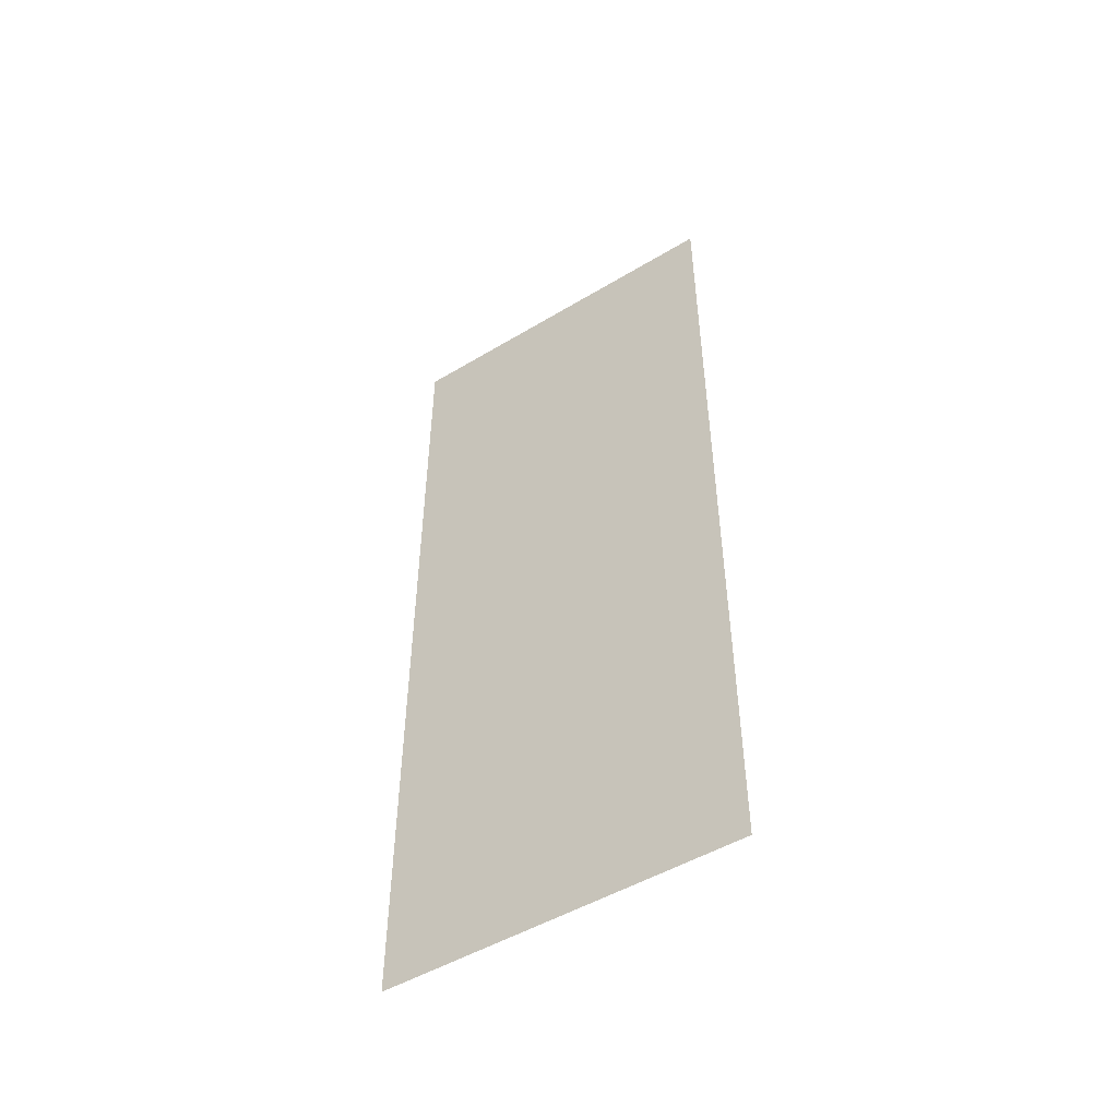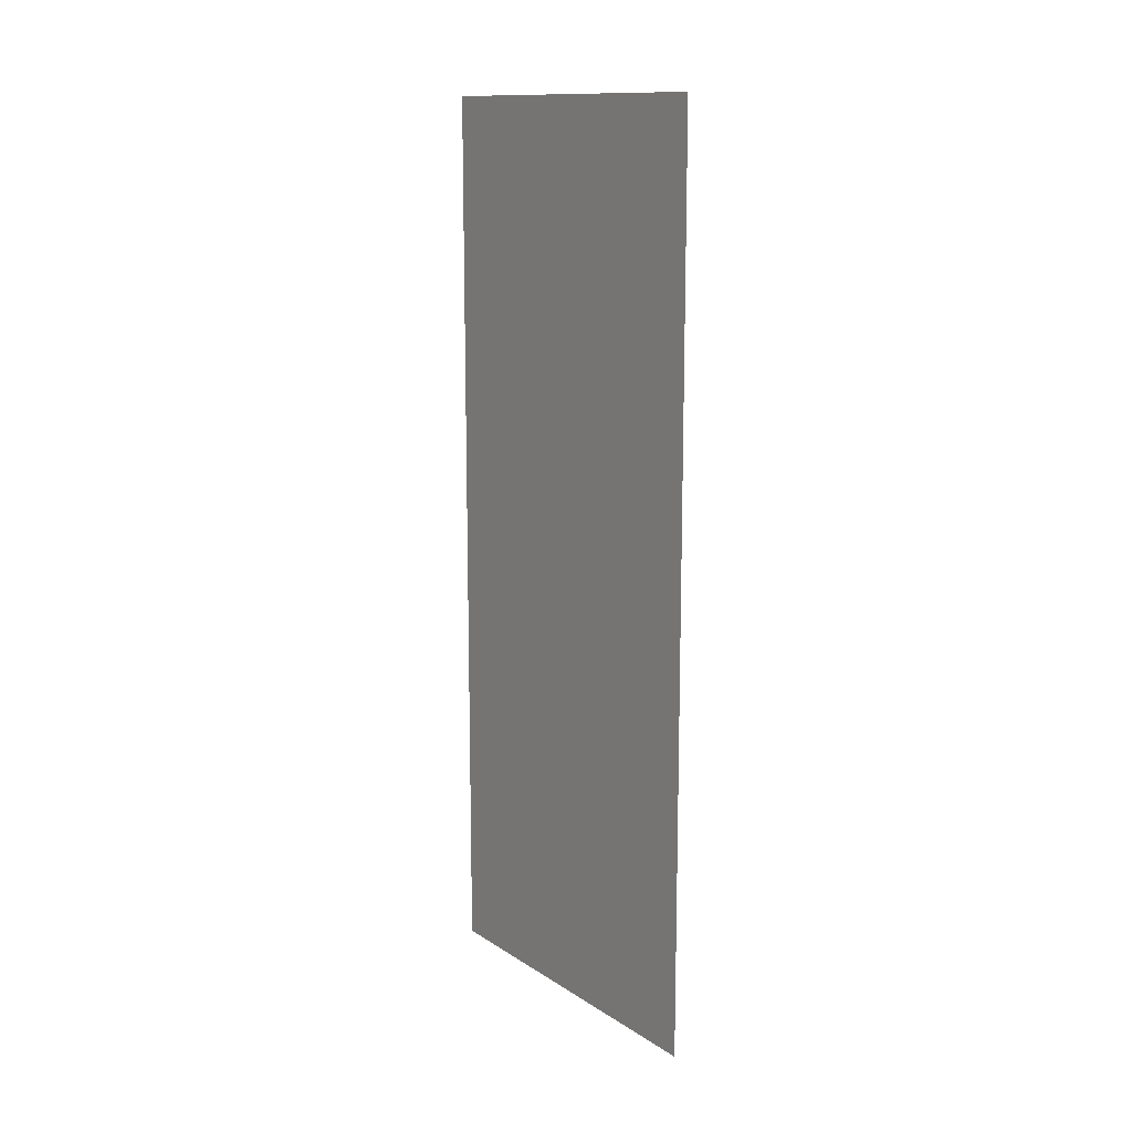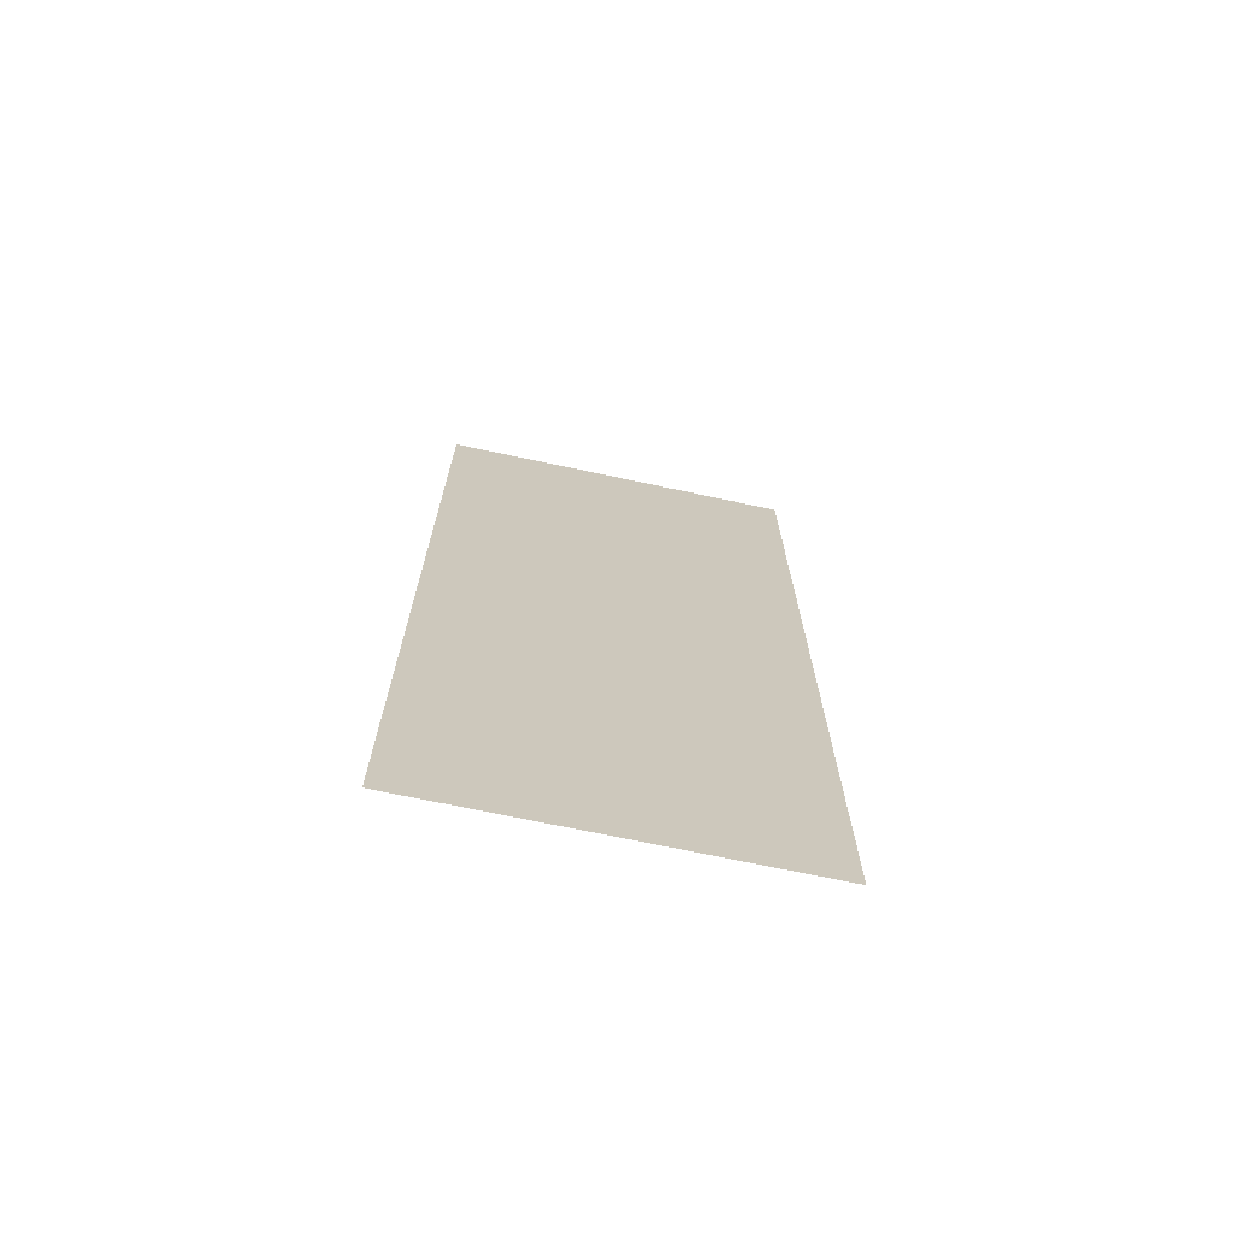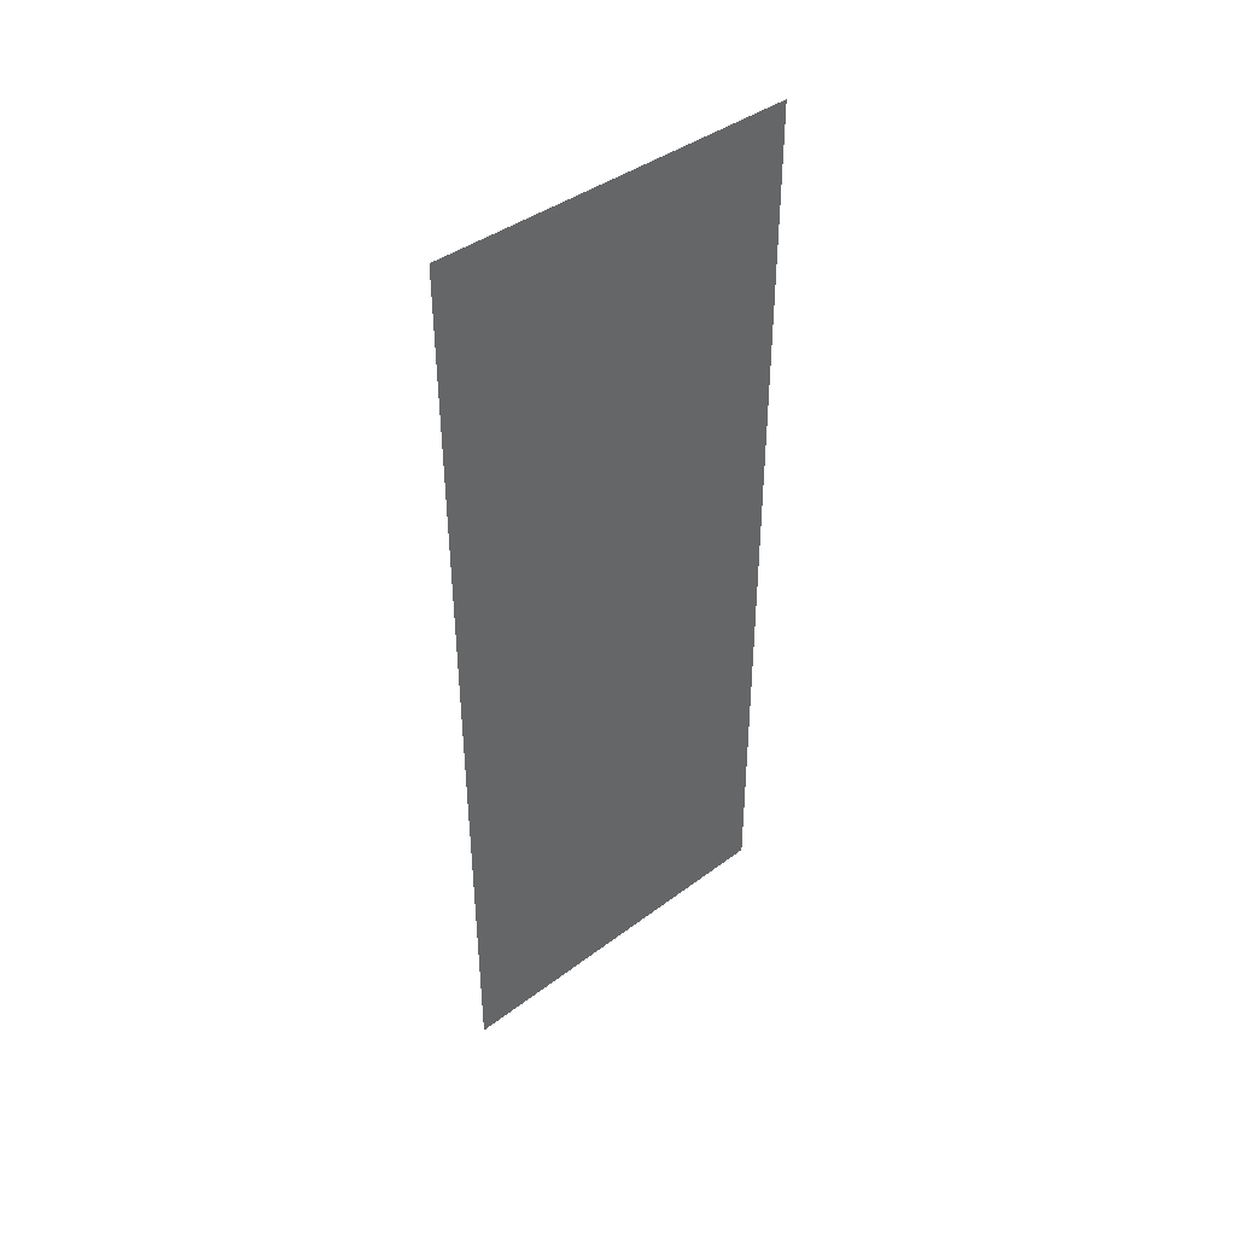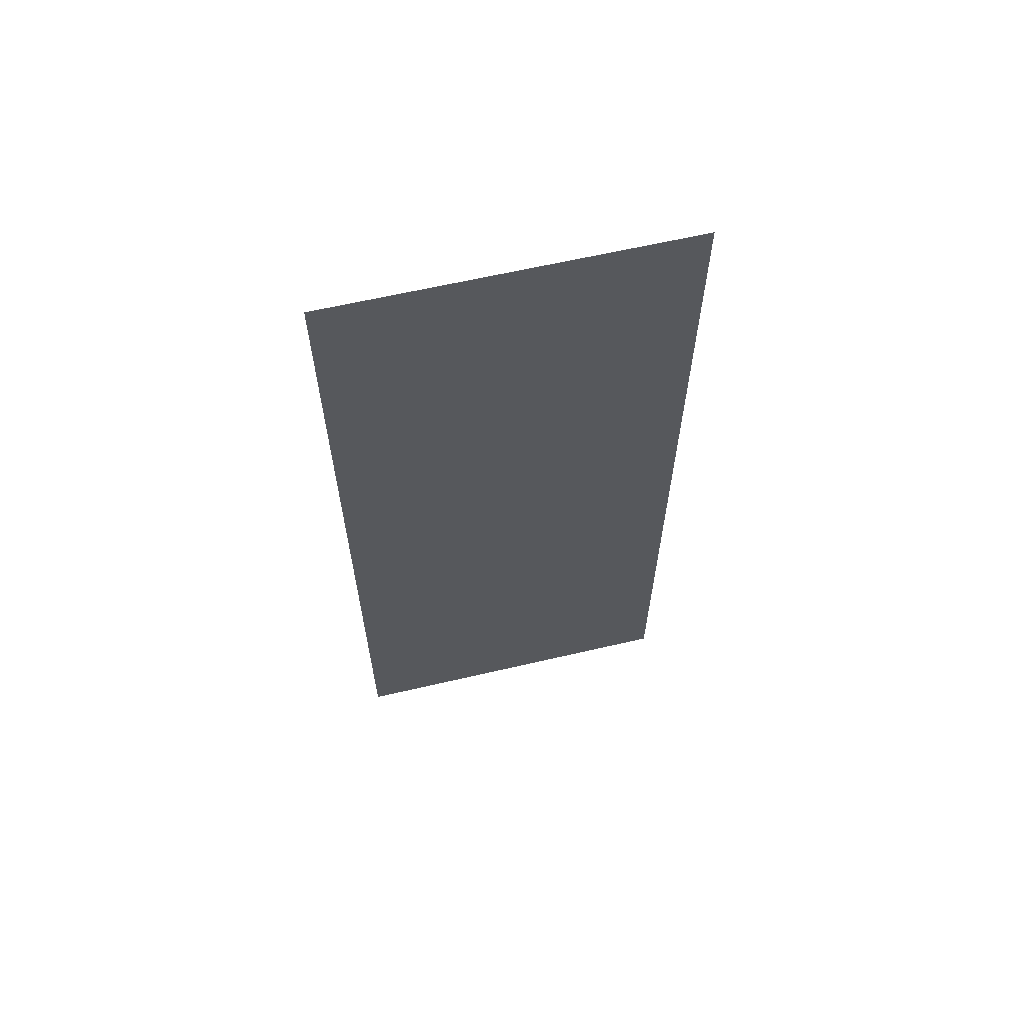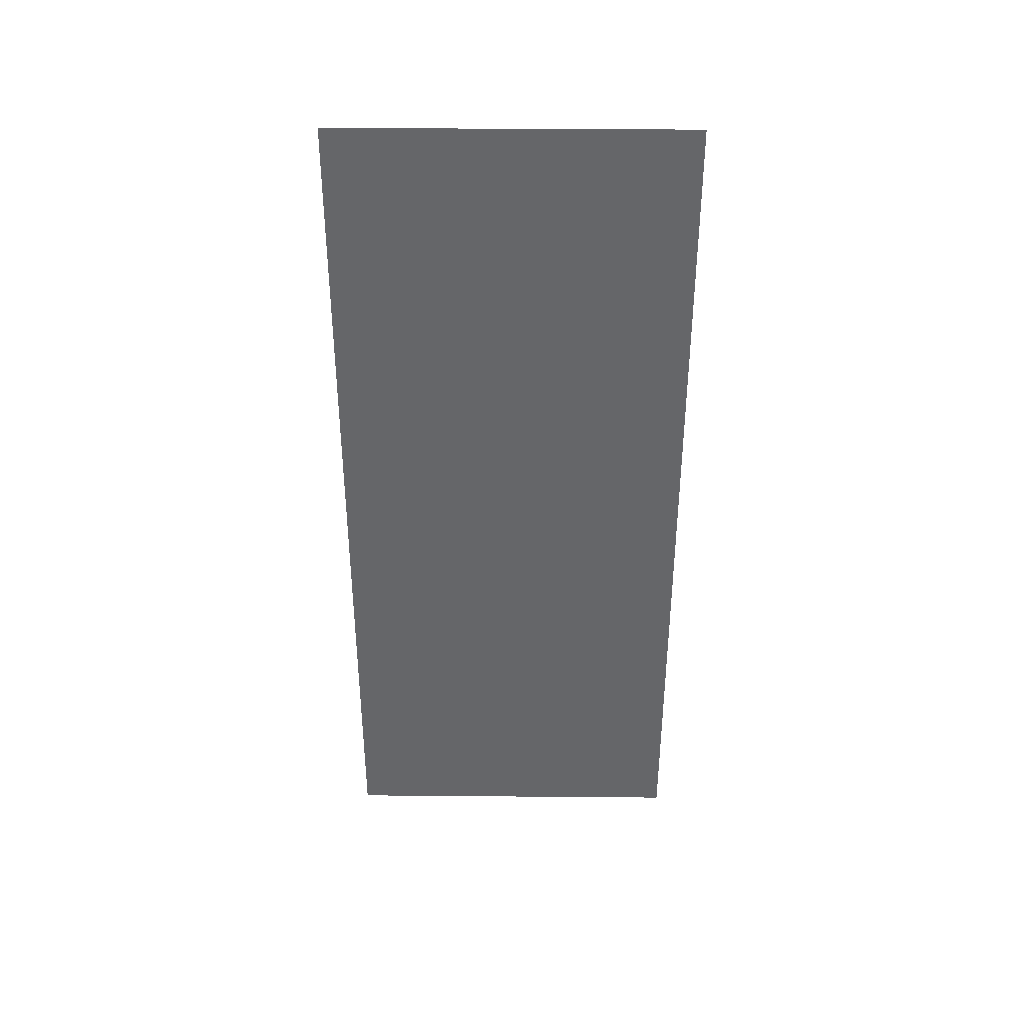
<metadata>
{"format":"obj","ext":"obj","renderer":"f3d","projection":"perspective","resolution":1024,"background":"white","views":[{"elev":-49.8,"azim":123.5,"up":"+Y"},{"elev":13.1,"azim":144.6,"up":"+Y"},{"elev":-70.0,"azim":77.9,"up":"+Y"},{"elev":42.3,"azim":-131.7,"up":"+Y"},{"elev":62.9,"azim":-103.3,"up":"+Y"},{"elev":38.0,"azim":90.6,"up":"+Y"}]}
</metadata>
<code>
v 0 0.75 0.5
v 0 1 0.5
v 0 1 -0.5
v 0 0.75 -0.5
v 0 0.5 0.5
v 0 0.5 -0.5
v 0 0.25 0.5
v 0 0.25 -0.5
v 0 0 0.5
v 0 0 -0.5
v 0 1.25 0.5
v 0 1.5 0.5
v 0 1.5 -0.5
v 0 1.25 -0.5
v 0 1.75 0.5
v 0 1.75 -0.5
v 0 2 0.5
v 0 2 -0.5
v 0 2.25 0.5
v 0 2.25 -0.5
v 0 2.5 0.5
v 0 2.5 -0.5
f 1 2 3
f 1 3 4
f 1 4 5
f 5 4 6
f 5 6 7
f 7 6 8
f 7 8 9
f 9 8 10
f 11 12 13
f 11 13 14
f 11 14 2
f 2 14 3
f 12 15 16
f 12 16 13
f 15 17 18
f 15 18 16
f 17 19 20
f 17 20 18
f 19 21 22
f 19 22 20

</code>
